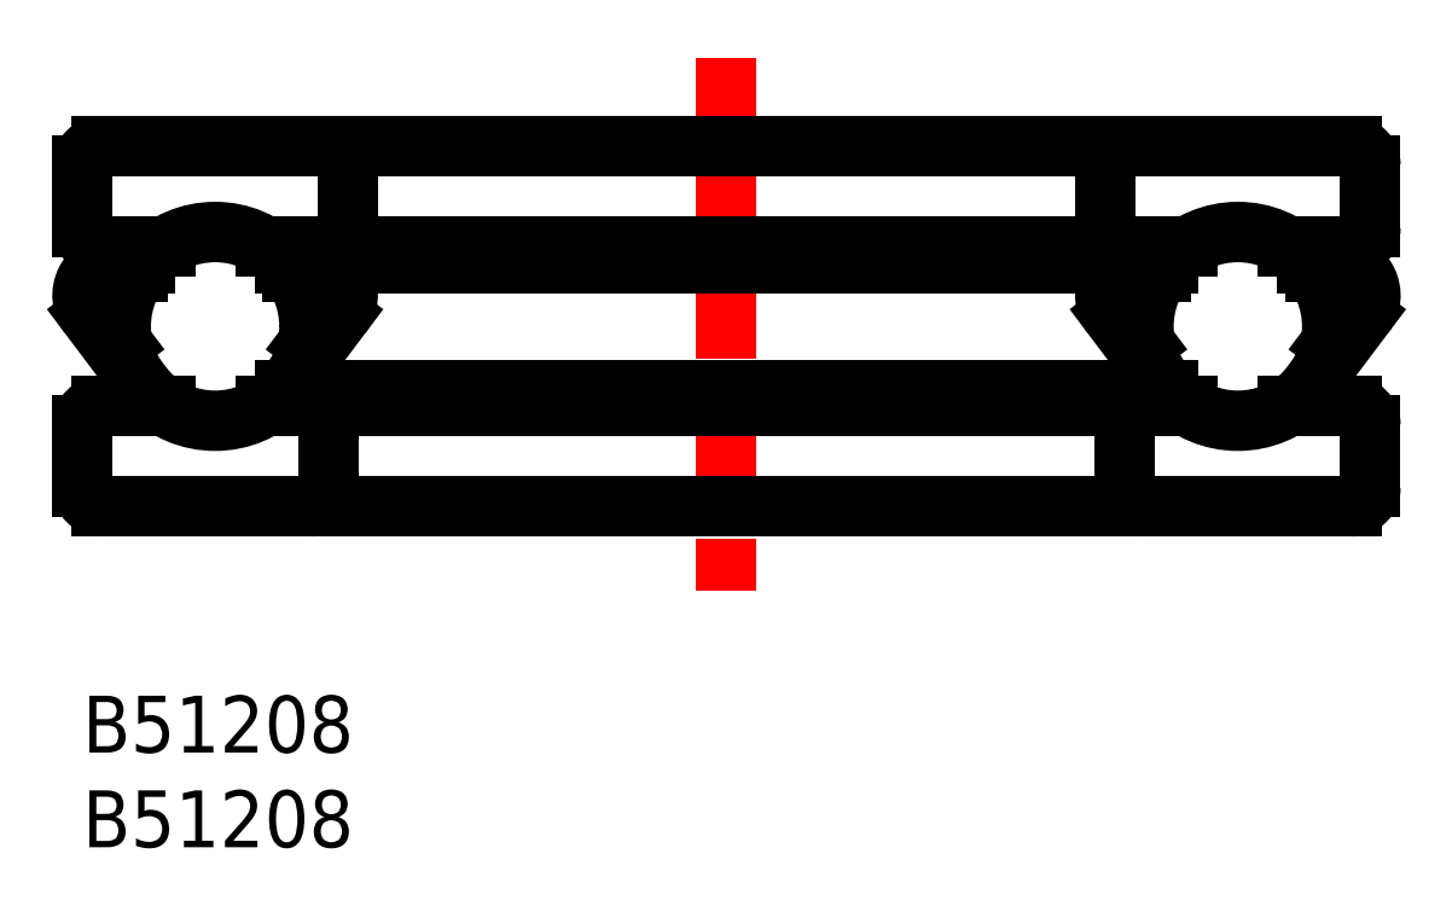
<metadata>
{"format":"dxf","ext":"dxf","renderer":"ezdxf+matplotlib","layout":"modelspace","background":"white","min_lineweight":24,"dpi":150}
</metadata>
<code>
0
SECTION
2
ENTITIES
0
TEXT
8
MSM_PART_NUMBER
10
0
20
-8
30
0
40
3
1
B51208
0
TEXT
8
MSM_PART_NUMBER
10
0
20
-3
30
0
40
3
1
B51208
0
LINE
8
MSM_CONTINUOUS
10
14
20
28
30
0
11
14
21
24.72
31
0
0
LINE
8
MSM_CONTINUOUS
10
54
20
24.72
30
0
11
54
21
28
31
0
0
ARC
8
MSM_CONTINUOUS
10
13
20
28
30
0
40
1
50
360
51
90
0
ARC
8
MSM_CONTINUOUS
10
55
20
28
30
0
40
1
50
90
51
180
0
ARC
8
MSM_CONTINUOUS
10
13
20
24.72
30
0
40
1
50
270
51
8.142e-13
0
ARC
8
MSM_CONTINUOUS
10
55
20
24.72
30
0
40
1
50
180
51
270
0
LINE
8
MSM_CONTINUOUS
10
13
20
14.28
30
0
11
13
21
11
31
0
0
LINE
8
MSM_CONTINUOUS
10
55
20
11
30
0
11
55
21
14.28
31
0
0
ARC
8
MSM_CONTINUOUS
10
12.27
20
21.13
30
0
40
1.728
50
323
51
90
0
ARC
8
MSM_CONTINUOUS
10
55.73
20
21.13
30
0
40
1.728
50
90
51
217
0
ARC
8
MSM_CONTINUOUS
10
12
20
14.28
30
0
40
1
50
360
51
90
0
ARC
8
MSM_CONTINUOUS
10
56
20
14.28
30
0
40
1
50
90
51
180
0
ARC
8
MSM_CONTINUOUS
10
12
20
11
30
0
40
1
50
270
51
360
0
ARC
8
MSM_CONTINUOUS
10
56
20
11
30
0
40
1
50
180
51
270
0
LINE
8
MSM_CONTINUOUS
10
13.65
20
20.09
30
0
11
10.68
21
16.14
31
0
0
LINE
8
MSM_CONTINUOUS
10
57.32
20
16.14
30
0
11
54.35
21
20.09
31
0
0
LINE
8
MSM_CENTER
10
34
20
33.69
30
0
11
34
21
5.542
31
0
0
LINE
8
MSM_CONTINUOUS
10
64.68
20
16.14
30
0
11
67.65
21
20.09
31
0
0
LINE
8
MSM_CONTINUOUS
10
0.3473
20
20.09
30
0
11
3.32
21
16.14
31
0
0
LINE
8
MSM_CONTINUOUS
10
57.32
20
16.14
30
0
11
10.68
21
16.14
31
0
0
LINE
8
MSM_CONTINUOUS
10
67
20
10
30
0
11
1
21
10
31
0
0
ARC
8
MSM_CONTINUOUS
10
1
20
11
30
0
40
1
50
180
51
270
0
ARC
8
MSM_CONTINUOUS
10
67
20
11
30
0
40
1
50
270
51
360
0
LINE
8
MSM_CONTINUOUS
10
0
20
28
30
0
11
0
21
24.72
31
0
0
LINE
8
MSM_CONTINUOUS
10
68
20
24.72
30
0
11
68
21
28
31
0
0
LINE
8
MSM_CONTINUOUS
10
67
20
15.28
30
0
11
63.64
21
15.28
31
0
0
ARC
8
MSM_CONTINUOUS
10
1
20
14.28
30
0
40
1
50
90
51
180
0
ARC
8
MSM_CONTINUOUS
10
67
20
14.28
30
0
40
1
50
8.142e-13
51
90
0
LINE
8
MSM_CONTINUOUS
10
0
20
14.28
30
0
11
0
21
11
31
0
0
LINE
8
MSM_CONTINUOUS
10
68
20
11
30
0
11
68
21
14.28
31
0
0
LINE
8
MSM_CONTINUOUS
10
67
20
23.72
30
0
11
63.64
21
23.72
31
0
0
ARC
8
MSM_CONTINUOUS
10
1
20
24.72
30
0
40
1
50
180
51
270
0
ARC
8
MSM_CONTINUOUS
10
67
20
24.72
30
0
40
1
50
270
51
8.142e-13
0
LINE
8
MSM_CONTINUOUS
10
66.27
20
22.86
30
0
11
64.68
21
22.86
31
0
0
ARC
8
MSM_CONTINUOUS
10
1.728
20
21.13
30
0
40
1.728
50
90
51
217
0
ARC
8
MSM_CONTINUOUS
10
66.27
20
21.13
30
0
40
1.728
50
323
51
90
0
LINE
8
MSM_CONTINUOUS
10
67
20
29
30
0
11
1
21
29
31
0
0
ARC
8
MSM_CONTINUOUS
10
1
20
28
30
0
40
1
50
90
51
180
0
ARC
8
MSM_CONTINUOUS
10
67
20
28
30
0
40
1
50
360
51
90
0
CIRCLE
8
MSM_CONTINUOUS
10
7
20
19.5
30
0
40
4.982
0
LINE
8
MSM_CONTINUOUS
10
3.32
20
22.86
30
0
11
1.728
21
22.86
31
0
0
LINE
8
MSM_CONTINUOUS
10
4.355
20
23.72
30
0
11
1
21
23.72
31
0
0
LINE
8
MSM_CONTINUOUS
10
4.355
20
15.28
30
0
11
1
21
15.28
31
0
0
LINE
8
MSM_CONTINUOUS
10
2.919
20
22.36
30
0
11
1.728
21
22.36
31
0
0
LINE
8
MSM_CONTINUOUS
10
2.919
20
22.36
30
0
11
1.728
21
22.36
31
0
0
ARC
8
MSM_CONTINUOUS
10
1.728
20
21.13
30
0
40
1.228
50
90
51
217
0
LINE
8
MSM_CONTINUOUS
10
0.7468
20
20.39
30
0
11
2.101
21
18.59
31
0
0
LINE
8
MSM_CONTINUOUS
10
13.25
20
20.39
30
0
11
11.9
21
18.59
31
0
0
LINE
8
MSM_CONTINUOUS
10
11.08
20
22.36
30
0
11
12.27
21
22.36
31
0
0
ARC
8
MSM_CONTINUOUS
10
12.27
20
21.13
30
0
40
1.228
50
323
51
90
0
LINE
8
MSM_CONTINUOUS
10
67.25
20
20.39
30
0
11
65.9
21
18.59
31
0
0
LINE
8
MSM_CONTINUOUS
10
65.08
20
22.36
30
0
11
66.27
21
22.36
31
0
0
ARC
8
MSM_CONTINUOUS
10
66.27
20
21.13
30
0
40
1.228
50
323
51
90
0
CIRCLE
8
MSM_CONTINUOUS
10
61
20
19.5
30
0
40
4.982
0
LINE
8
MSM_CONTINUOUS
10
54.75
20
20.39
30
0
11
56.1
21
18.59
31
0
0
LINE
8
MSM_CONTINUOUS
10
56.92
20
22.36
30
0
11
55.73
21
22.36
31
0
0
ARC
8
MSM_CONTINUOUS
10
55.73
20
21.13
30
0
40
1.228
50
90
51
217
0
LINE
8
MSM_CONTINUOUS
10
58.36
20
23.72
30
0
11
9.645
21
23.72
31
0
0
LINE
8
MSM_CONTINUOUS
10
58.36
20
15.28
30
0
11
9.645
21
15.28
31
0
0
LINE
8
MSM_CONTINUOUS
10
57.32
20
22.86
30
0
11
10.68
21
22.86
31
0
0
VIEWPORT
8
0
10
142.6
20
99.11
30
0
40
416.5
41
222.2
68
     1
69
     1
0
VIEWPORT
8
MSM_CONTINUOUS
10
142.6
20
99.11
30
0
40
228.1
41
158.6
68
     2
69
     2
0
ENDSEC
0
EOF

</code>
